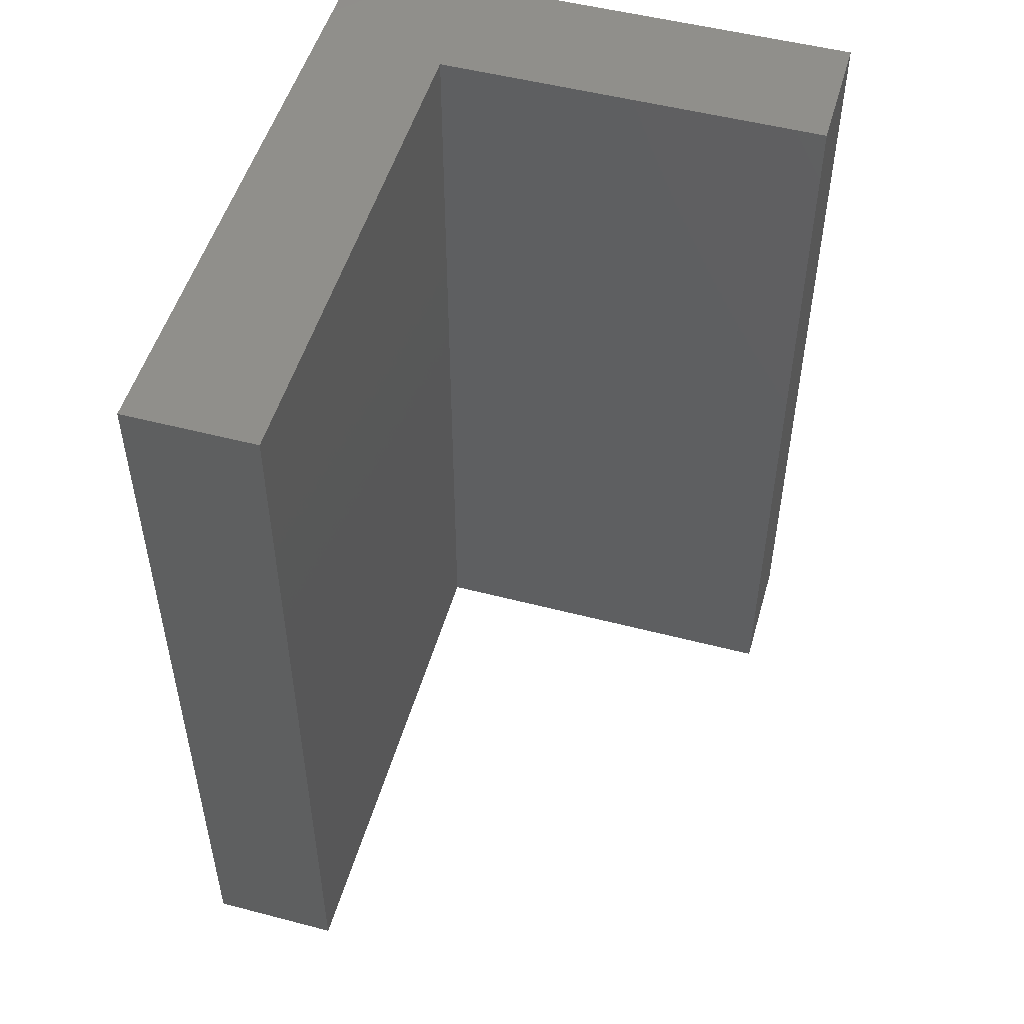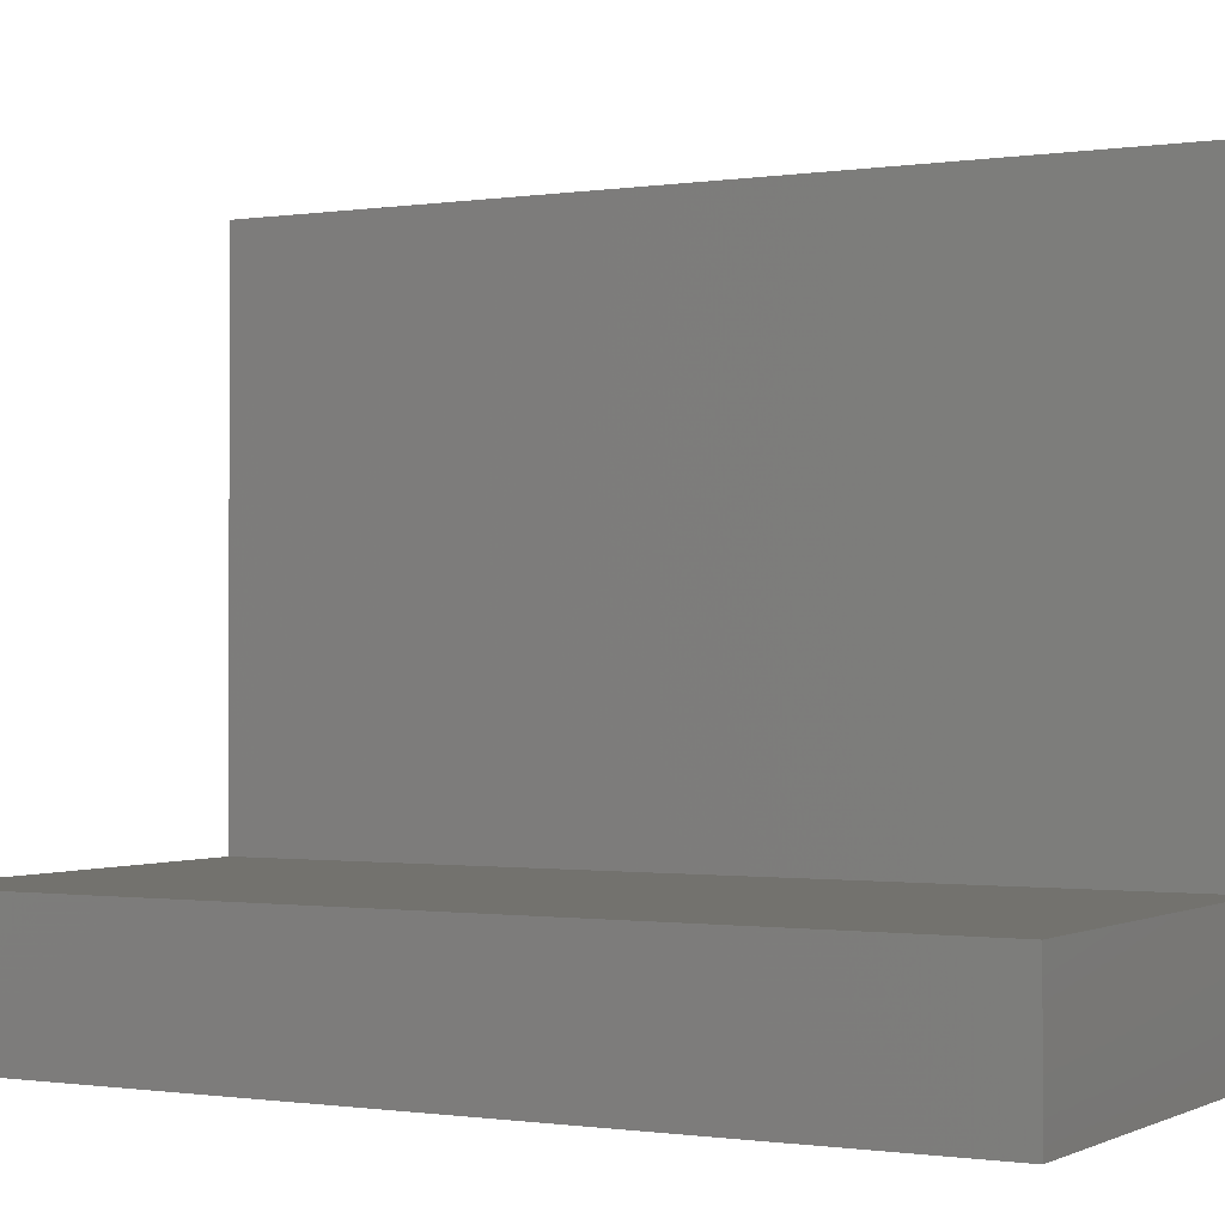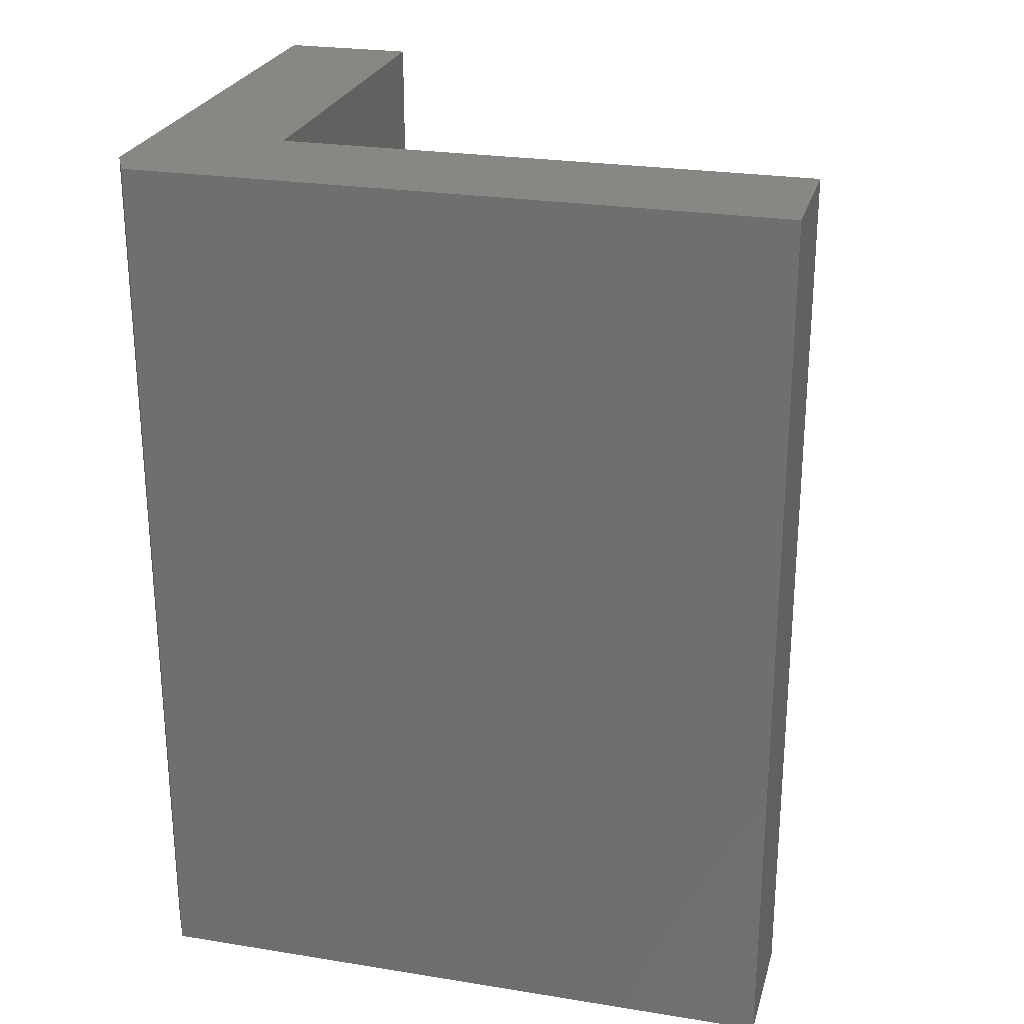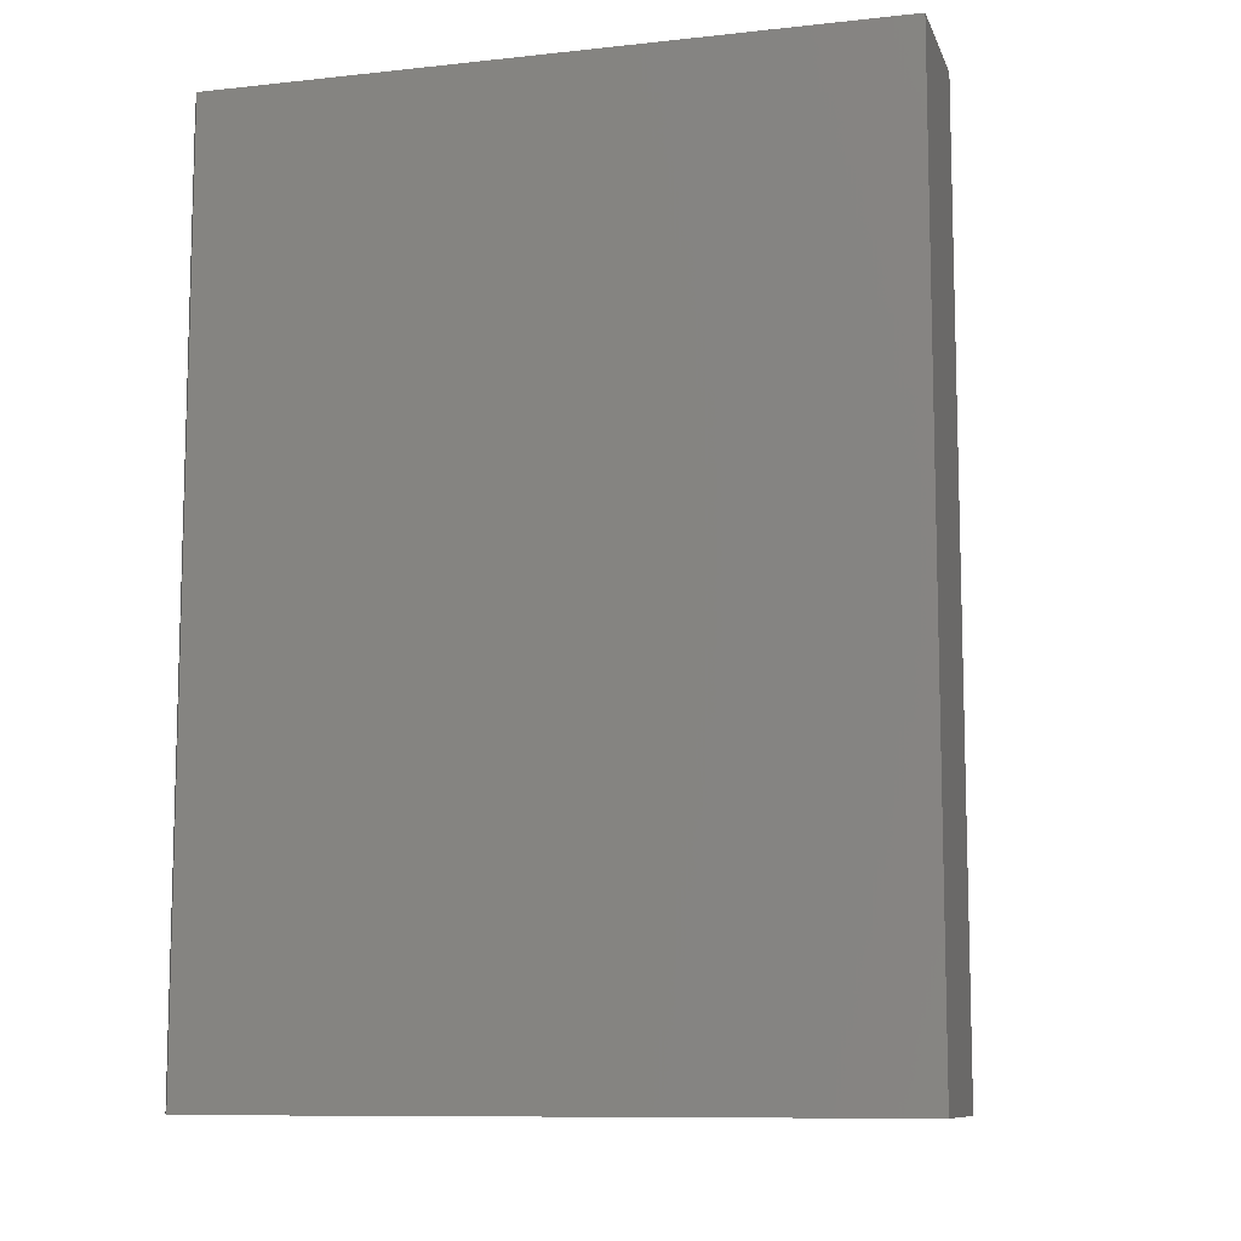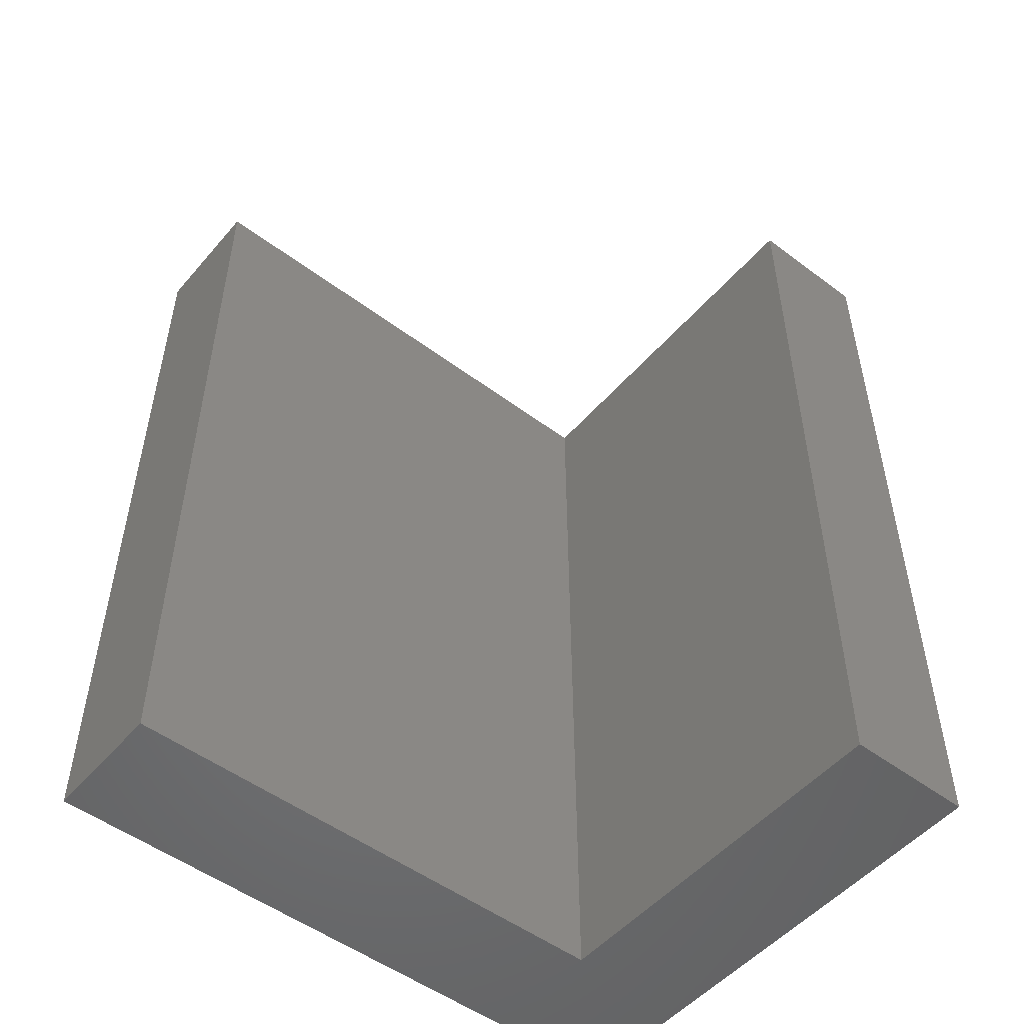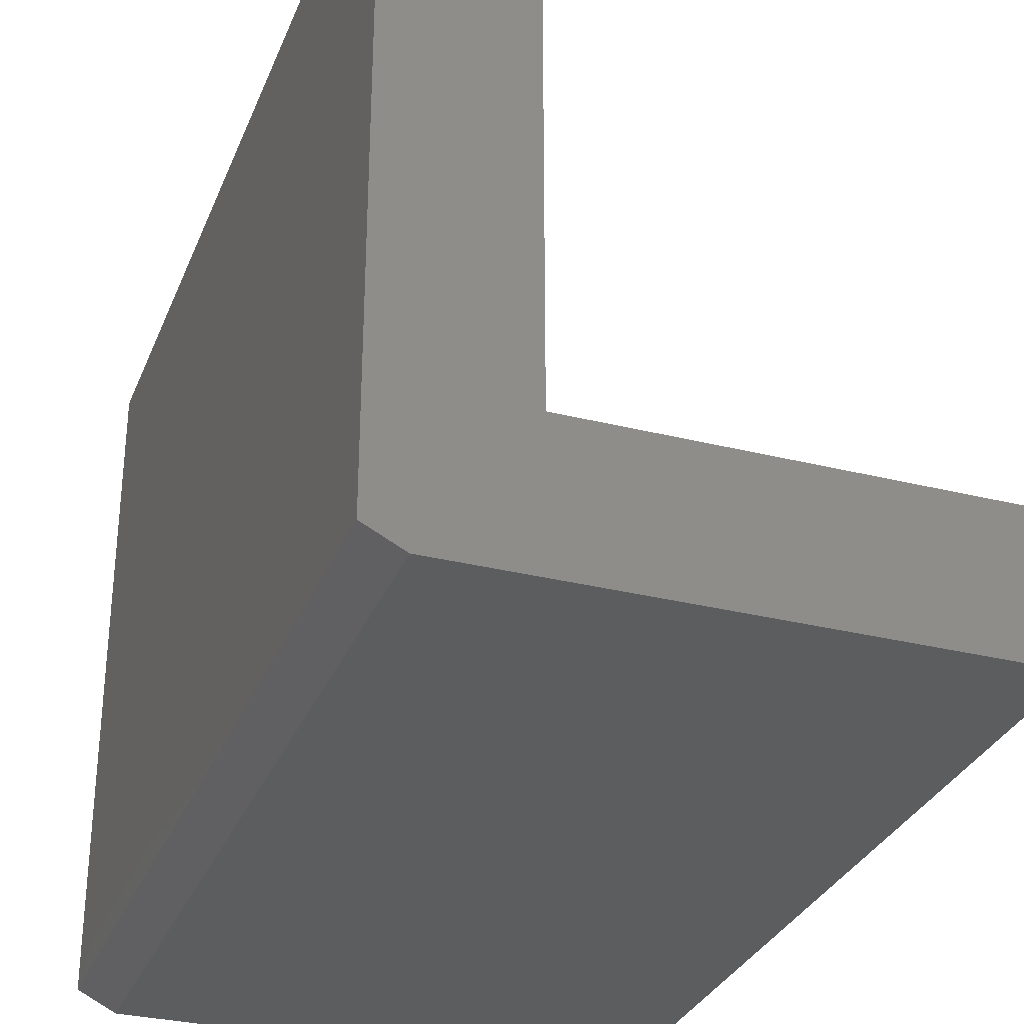
<metadata>
{"format":"stl","ext":"stl","renderer":"f3d","projection":"perspective","resolution":1024,"background":"white","views":[{"elev":51.1,"azim":15.9,"up":"+Y"},{"elev":-0.7,"azim":119.5,"up":"+Z"},{"elev":25.1,"azim":-75.4,"up":"+Y"},{"elev":-9.9,"azim":-74.4,"up":"+Y"},{"elev":-51.2,"azim":50.8,"up":"+Y"},{"elev":-31.3,"azim":-19.6,"up":"+Z"}]}
</metadata>
<code>
# stl→obj: 14 verts, 24 faces
v 0.03125 -0.75 -1.914e-18
v 0.45 -0.75 -2.755e-17
v 9.568e-19 -0.75 0.01562
v 0.1125 -0.75 0.5625
v 3.444e-17 -0.75 0.5625
v 0.1125 -0.75 0.1125
v 0.45 -0.75 0.1125
v 9.568e-19 0 0.01562
v 0.45 0 -2.755e-17
v 0.03125 0 -1.914e-18
v 0.1125 0 0.5625
v 0.1125 0 0.1125
v 3.444e-17 0 0.5625
v 0.45 0 0.1125
f 1 2 3
f 4 5 6
f 6 5 3
f 6 3 7
f 7 3 2
f 8 9 10
f 11 12 13
f 13 12 8
f 12 14 8
f 8 14 9
f 13 8 5
f 5 8 3
f 10 9 1
f 1 9 2
f 3 8 1
f 1 8 10
f 11 13 4
f 4 13 5
f 12 11 6
f 6 11 4
f 14 12 7
f 7 12 6
f 9 14 2
f 2 14 7

</code>
